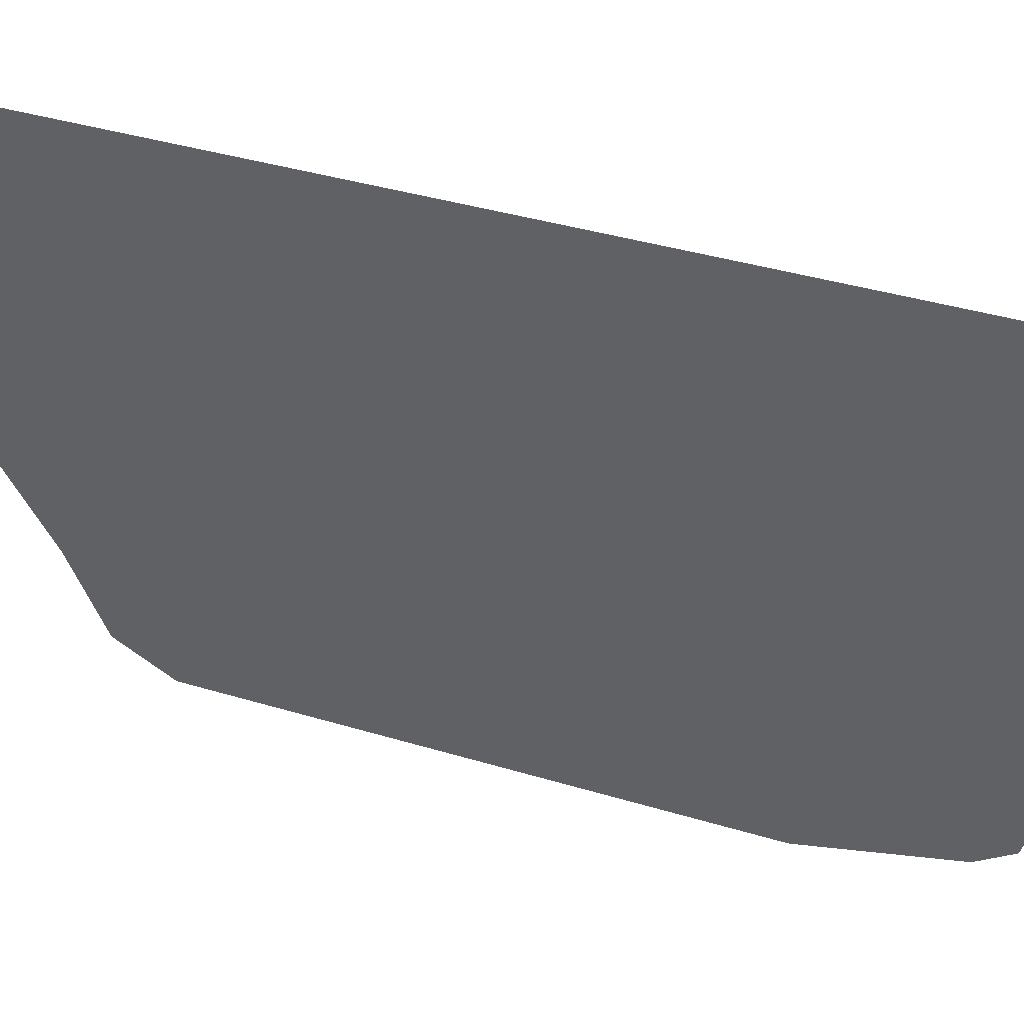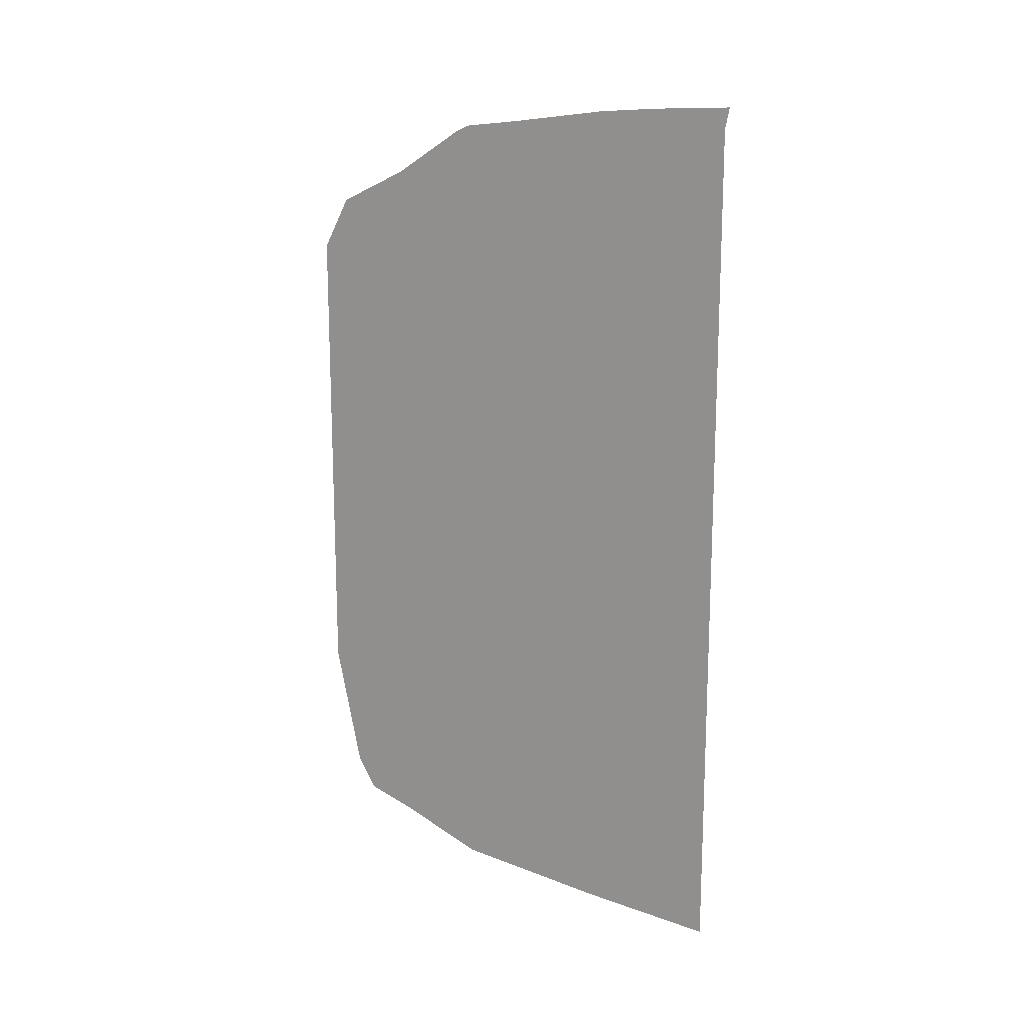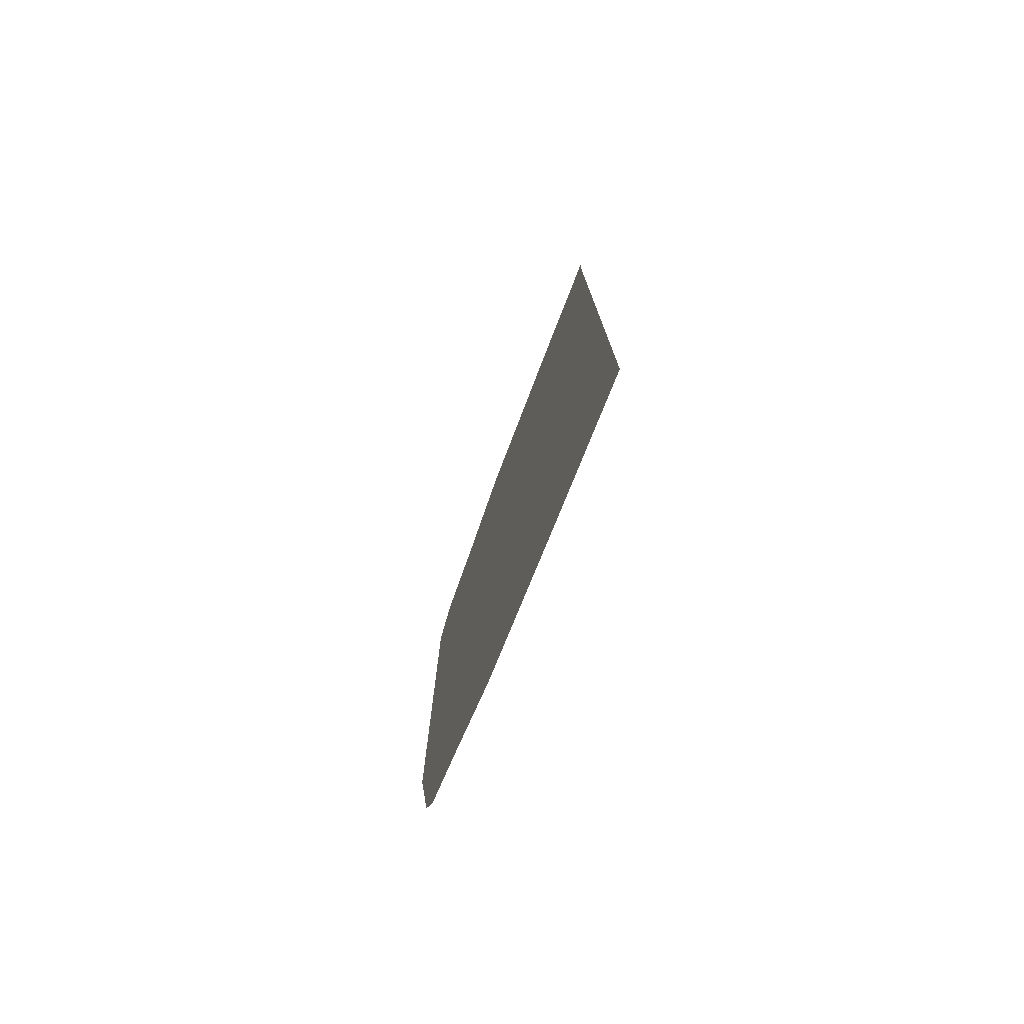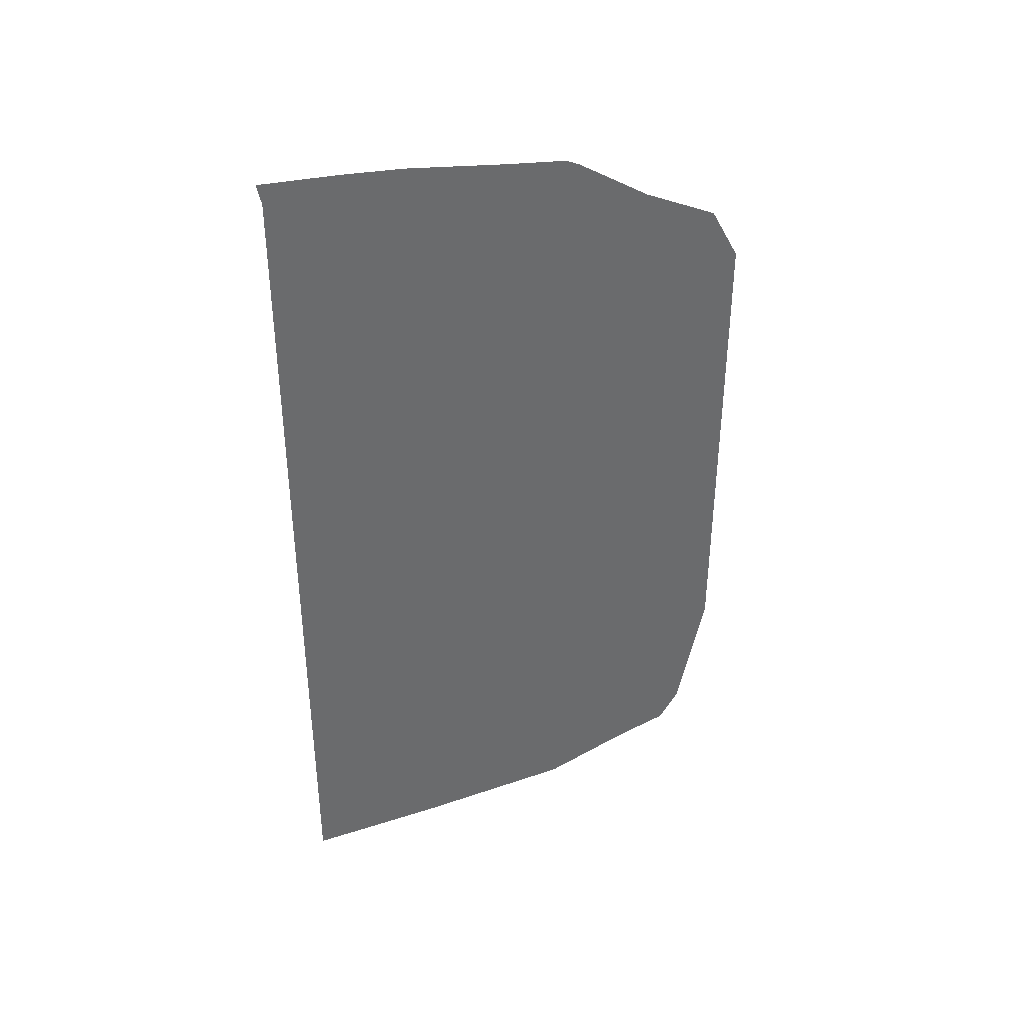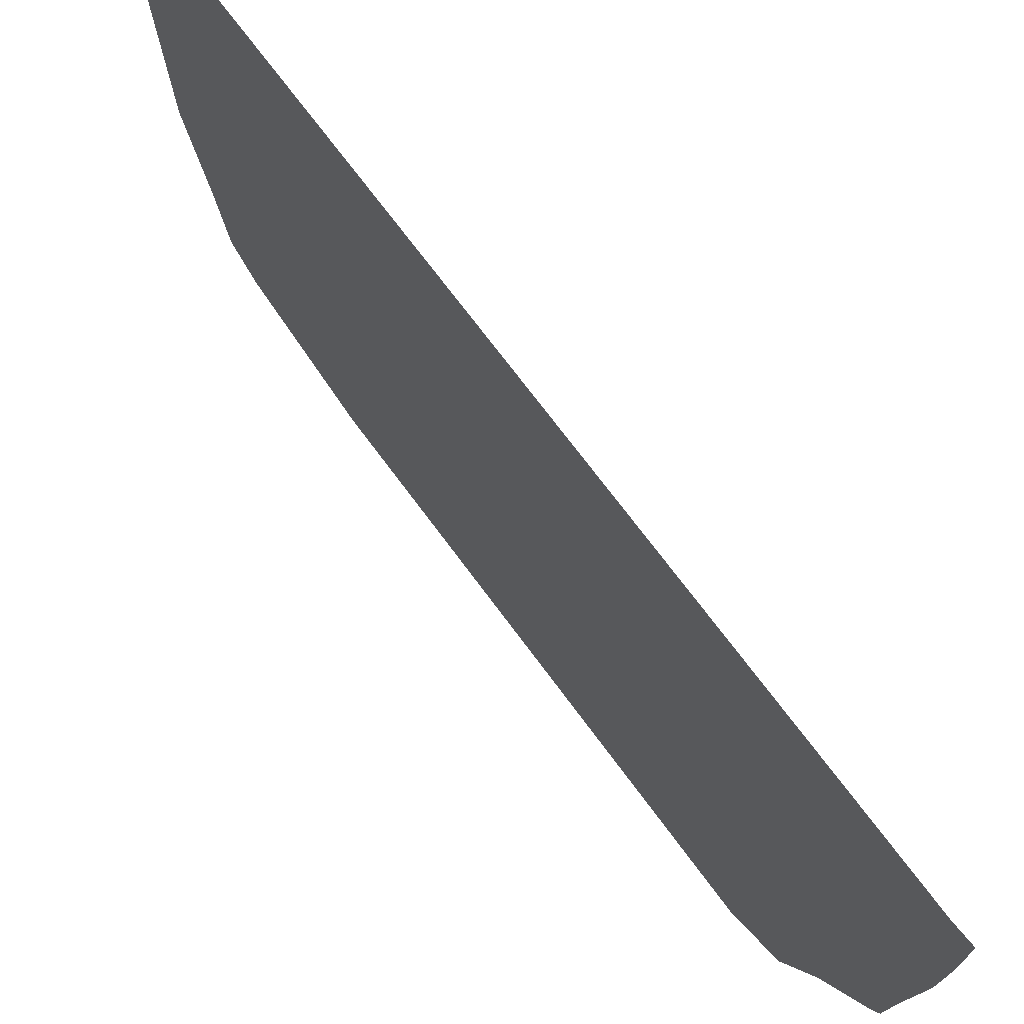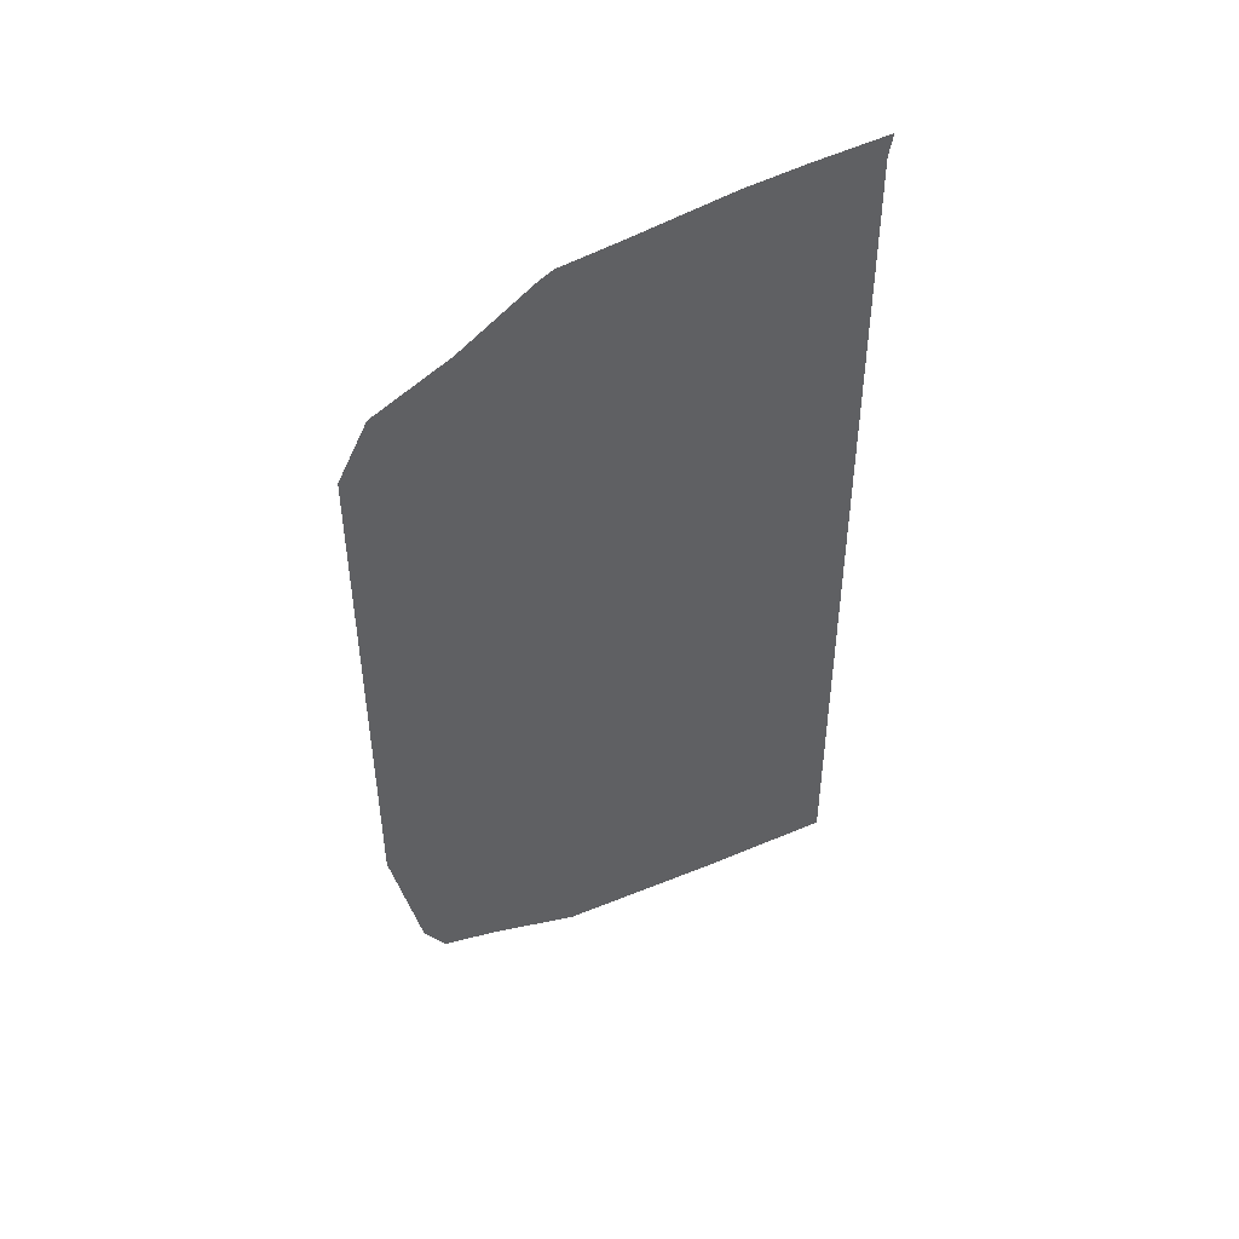
<metadata>
{"format":"obj","ext":"obj","renderer":"f3d","projection":"perspective","resolution":1024,"background":"white","views":[{"elev":39.5,"azim":110.6,"up":"+Y"},{"elev":15.7,"azim":122.5,"up":"+Z"},{"elev":-76.6,"azim":158.5,"up":"+Z"},{"elev":37.7,"azim":-109.8,"up":"+Z"},{"elev":69.1,"azim":-36.1,"up":"+Y"},{"elev":46.4,"azim":62.2,"up":"+Z"}]}
</metadata>
<code>
v 19.8 14.6 32.75
v 19.8 14.77 31.98
v 19.8 14.89 31.79
v 19.8 15.22 31.7
v 19.8 15.73 31.52
v 19.8 16.69 31.45
v 19.8 17.5 31.41
v 19.8 17.5 36.5
v 19.8 17.53 36.62
v 19.8 17.06 36.6
v 19.8 16.69 36.57
v 19.8 16.09 36.5
v 19.8 15.73 36.46
v 19.8 15.65 36.42
v 19.8 15.22 36.15
v 19.8 14.78 35.95
v 19.8 14.77 35.95
v 19.8 14.77 35.95
v 19.8 14.6 35.64
f 2 4 3
f 1 5 4
f 1 4 2
f 1 6 5
f 11 8 6
f 6 8 7
f 11 10 8
f 8 10 9
f 1 11 6
f 1 12 11
f 1 15 12
f 12 14 13
f 12 15 14
f 1 19 15
f 15 19 16
f 16 19 17
f 17 19 18

</code>
